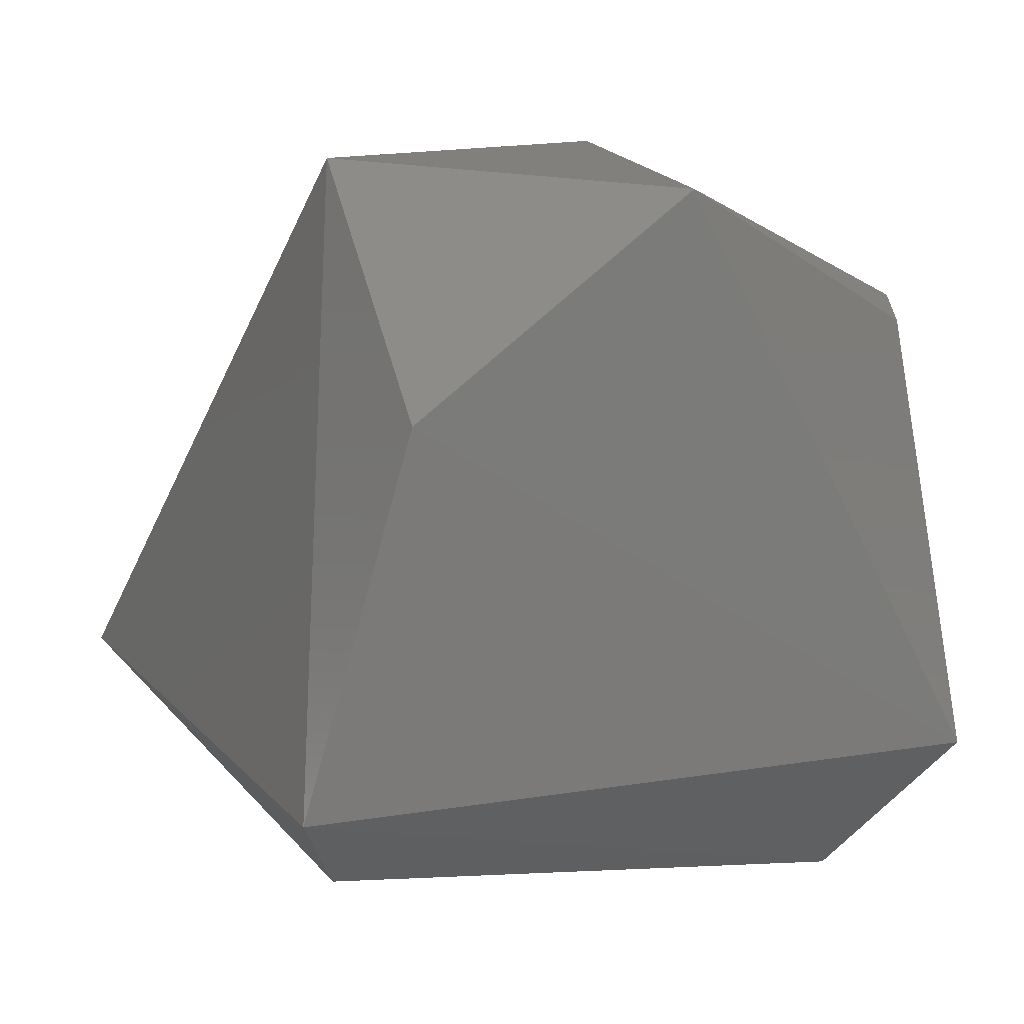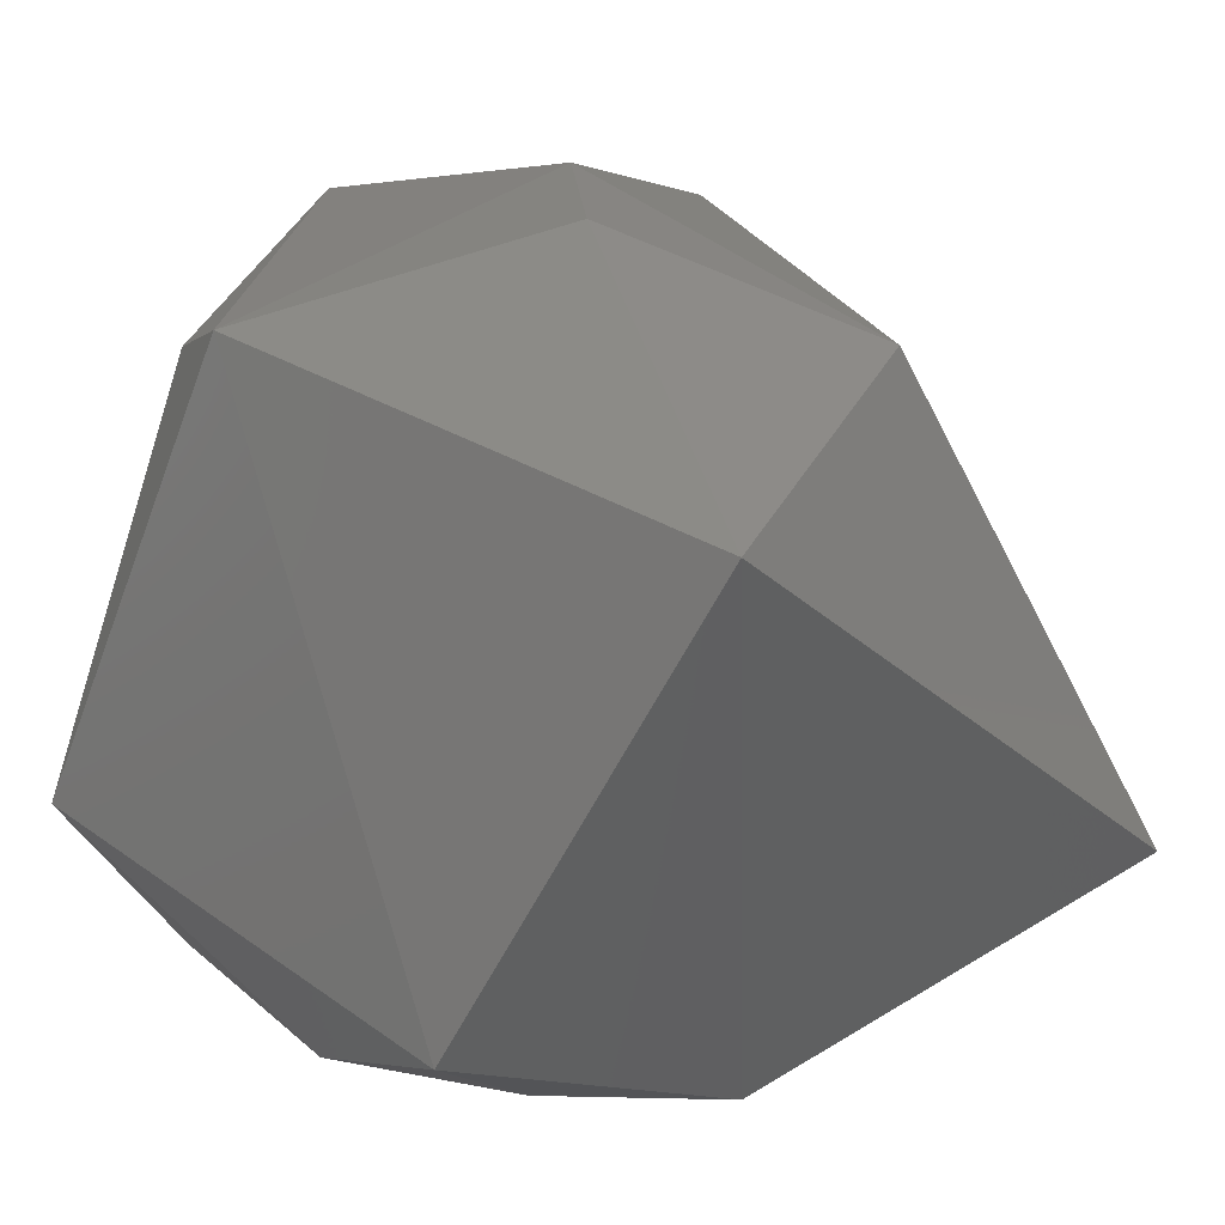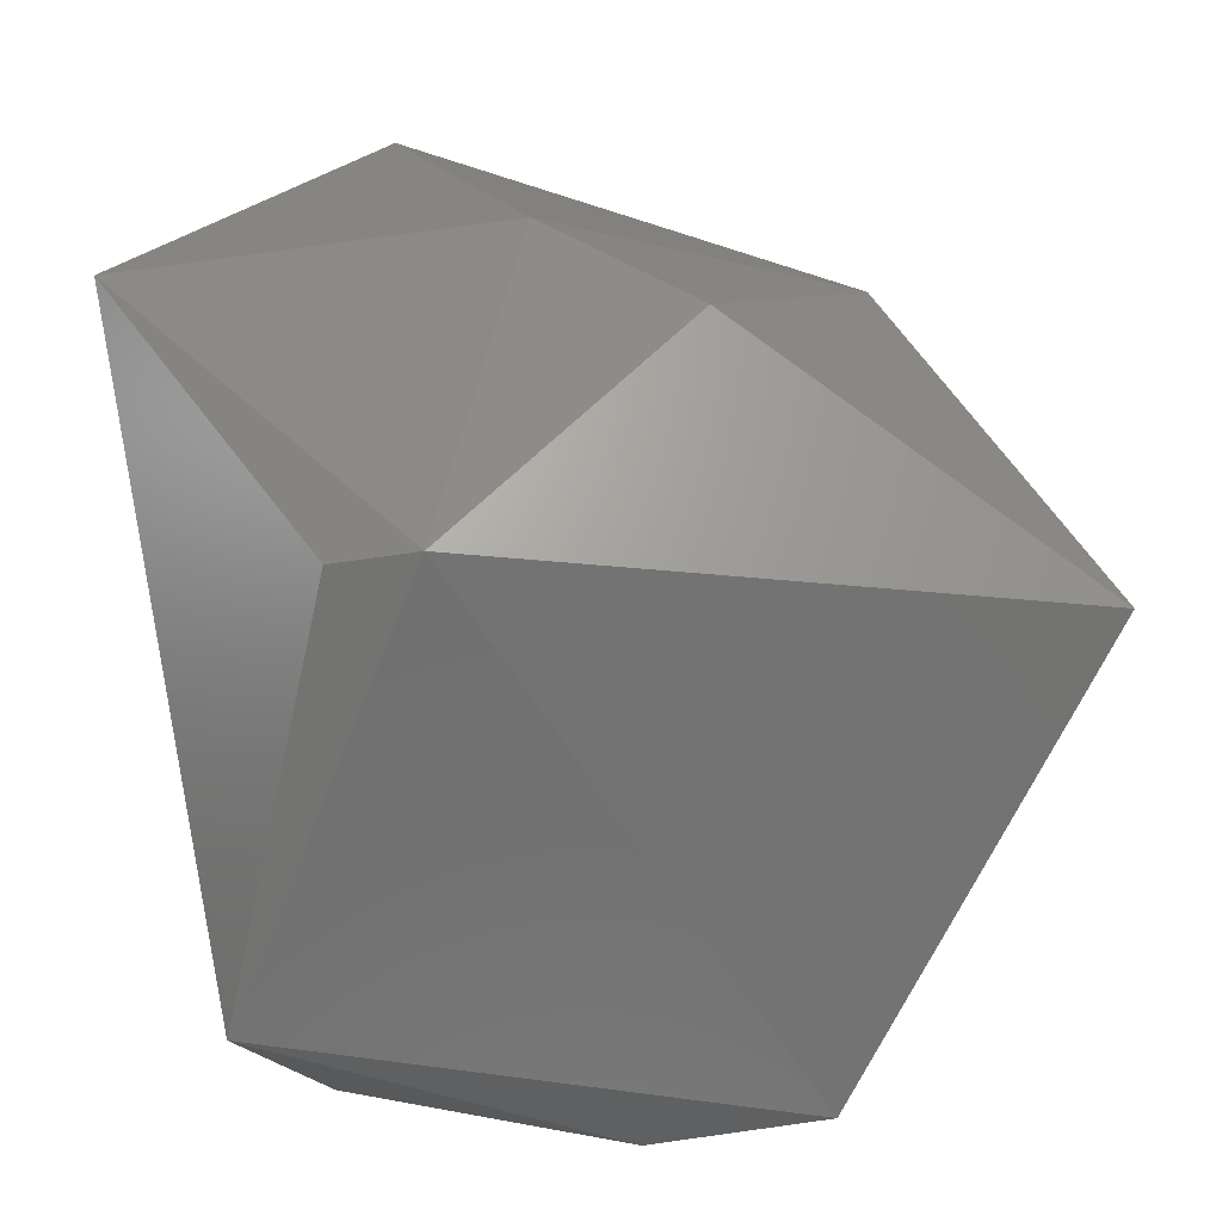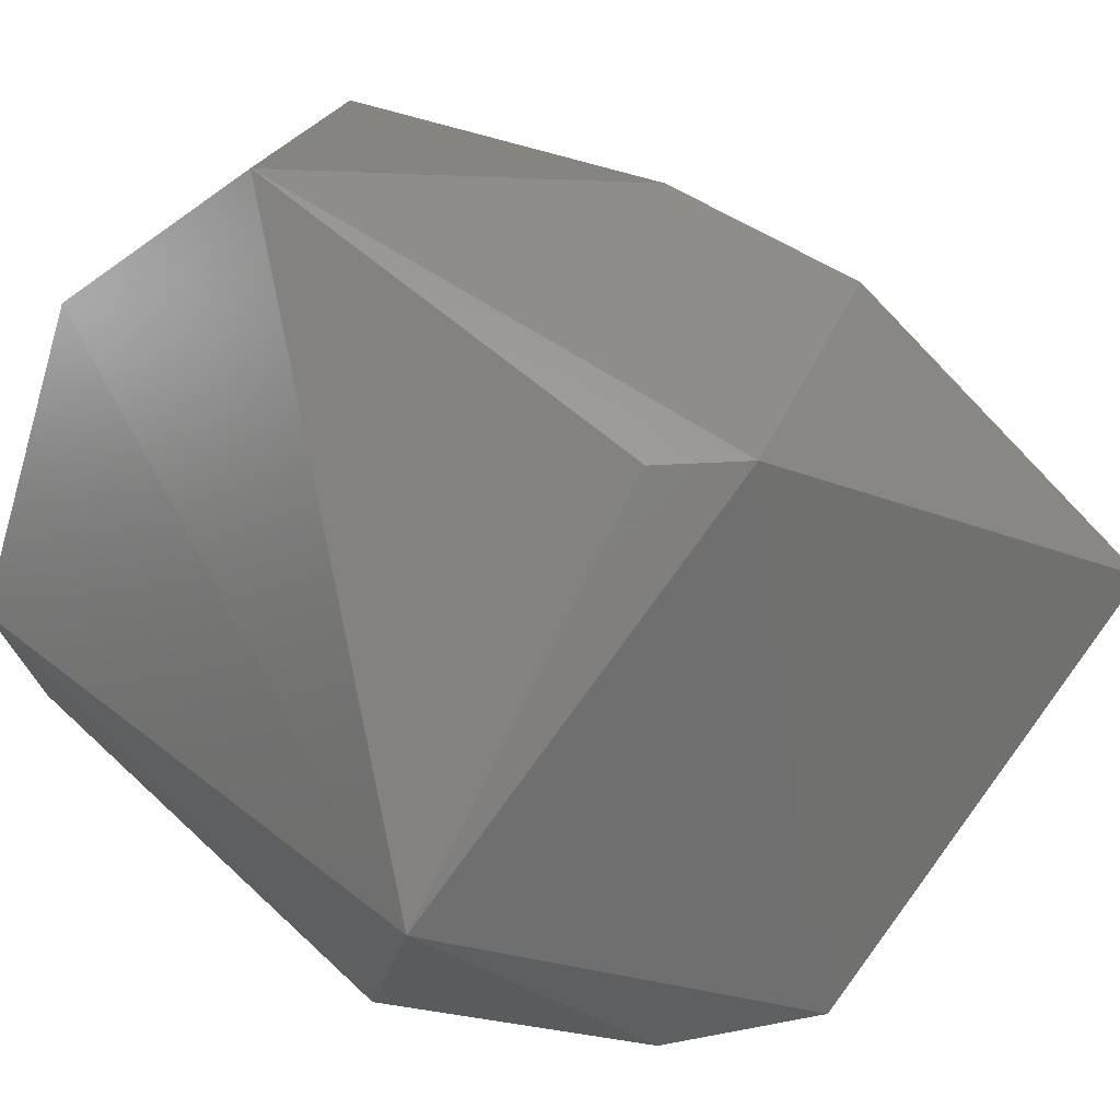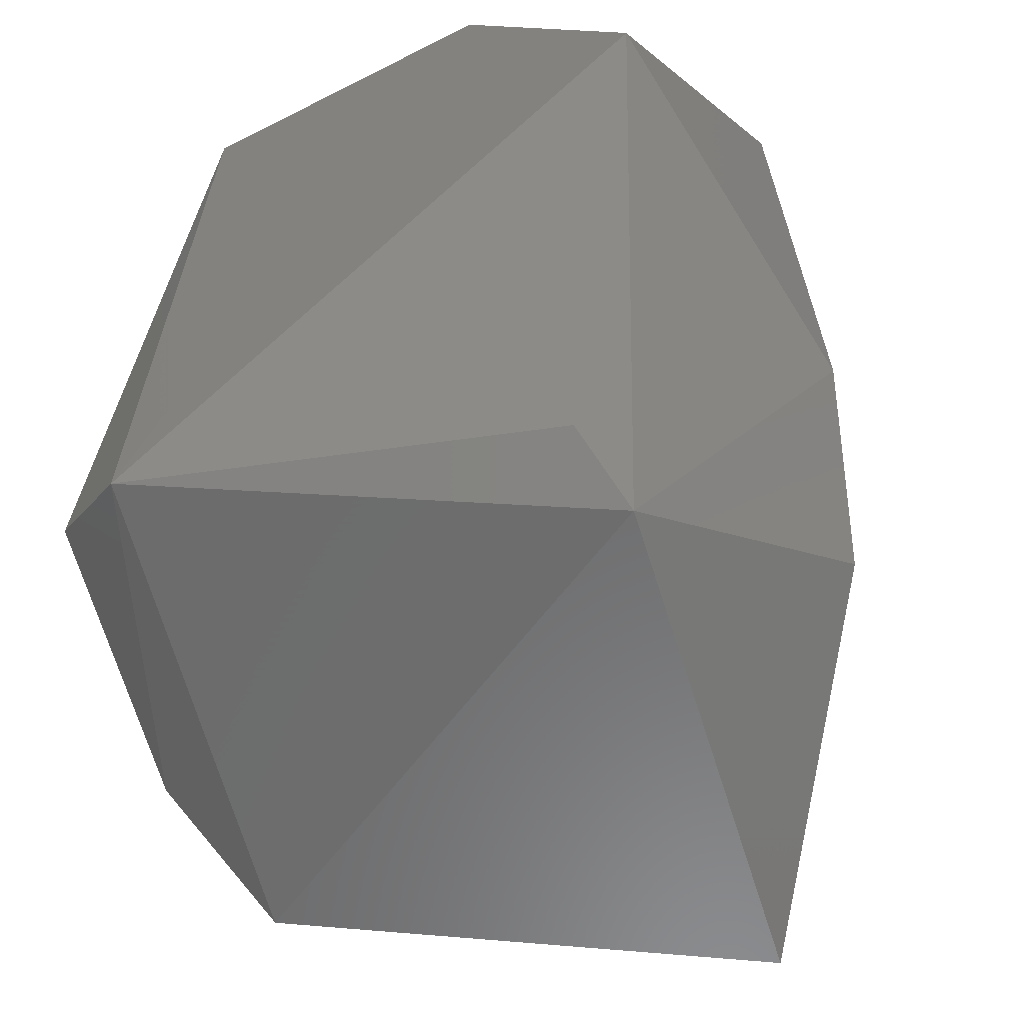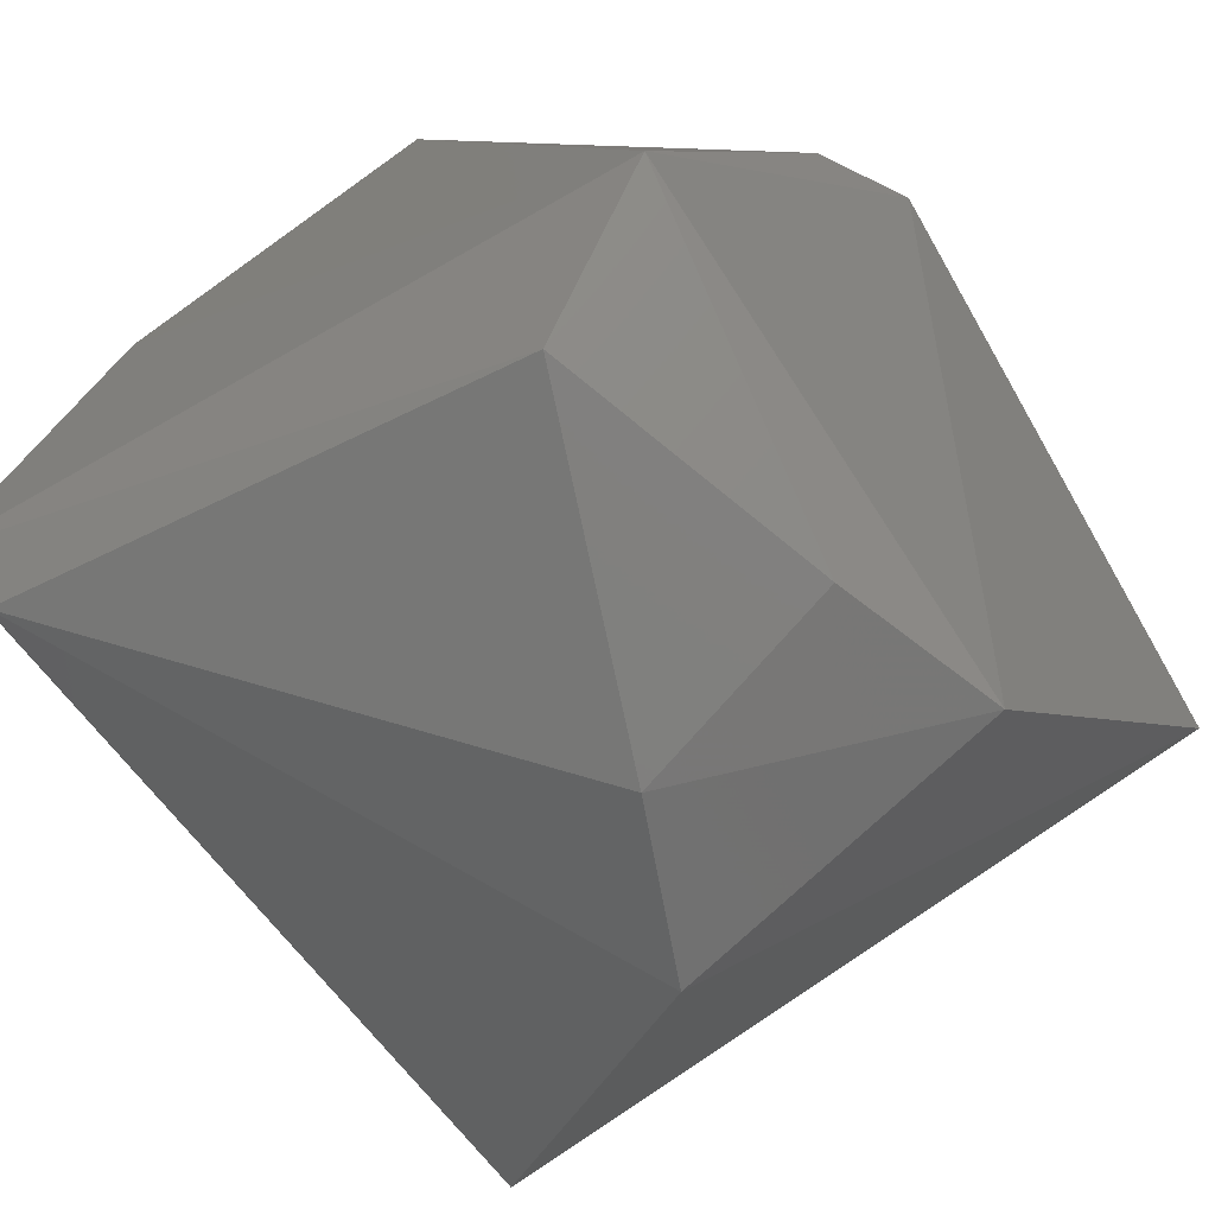
<metadata>
{"format":"stl","ext":"stl","renderer":"f3d","projection":"perspective","resolution":1024,"background":"white","views":[{"elev":20.8,"azim":64.7,"up":"+Y"},{"elev":-4.1,"azim":-139.9,"up":"+Y"},{"elev":-71.9,"azim":-163.6,"up":"+Z"},{"elev":18.4,"azim":144.7,"up":"+Y"},{"elev":-63.7,"azim":129.5,"up":"+Z"},{"elev":-61.1,"azim":126.5,"up":"+Y"}]}
</metadata>
<code>
# stl→obj: 19 verts, 34 faces
v -8 -5 8
v -3 -10 0
v 9 -4 8
v -2 -9 -8
v -10 0 -9
v -7 5 0
v 2 10 5
v 0 8 5
v 1 -10 -2
v 8 -7 -5
v 9 -4 -8
v 4 5 -9
v 8 10 -1
v 9 6 6
v 10 -2 9
v -1 9 -3
v 2 5 -10
v 2 -9 -7
v -4 7 -6
f 1 2 3
f 4 2 5
f 1 6 5
f 2 1 5
f 7 6 8
f 1 7 8
f 6 1 8
f 2 4 9
f 10 3 9
f 3 2 9
f 11 12 13
f 7 14 13
f 14 11 13
f 10 11 15
f 14 7 15
f 11 14 15
f 7 1 15
f 3 10 15
f 1 3 15
f 6 7 16
f 7 13 16
f 11 4 17
f 12 11 17
f 4 5 17
f 13 12 17
f 16 13 17
f 11 10 18
f 4 11 18
f 10 9 18
f 9 4 18
f 5 6 19
f 6 16 19
f 17 5 19
f 16 17 19

</code>
